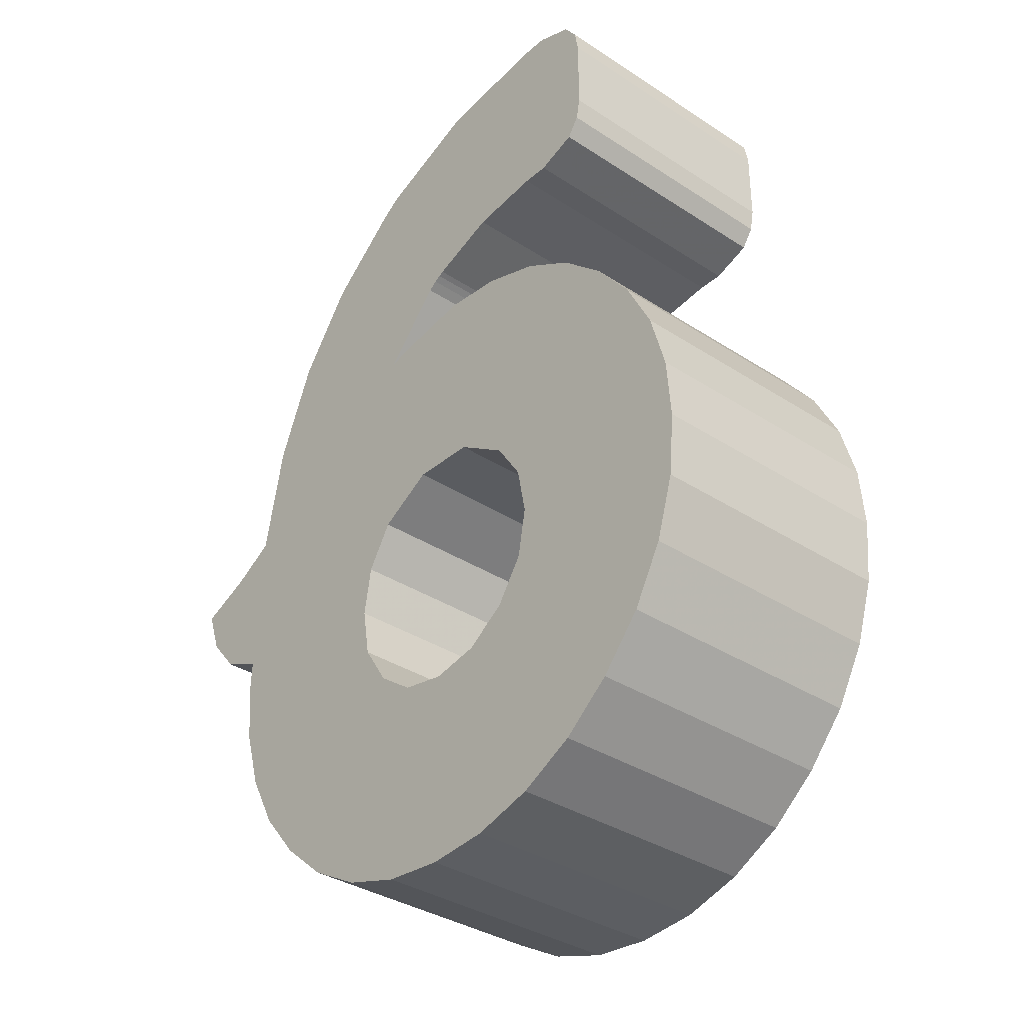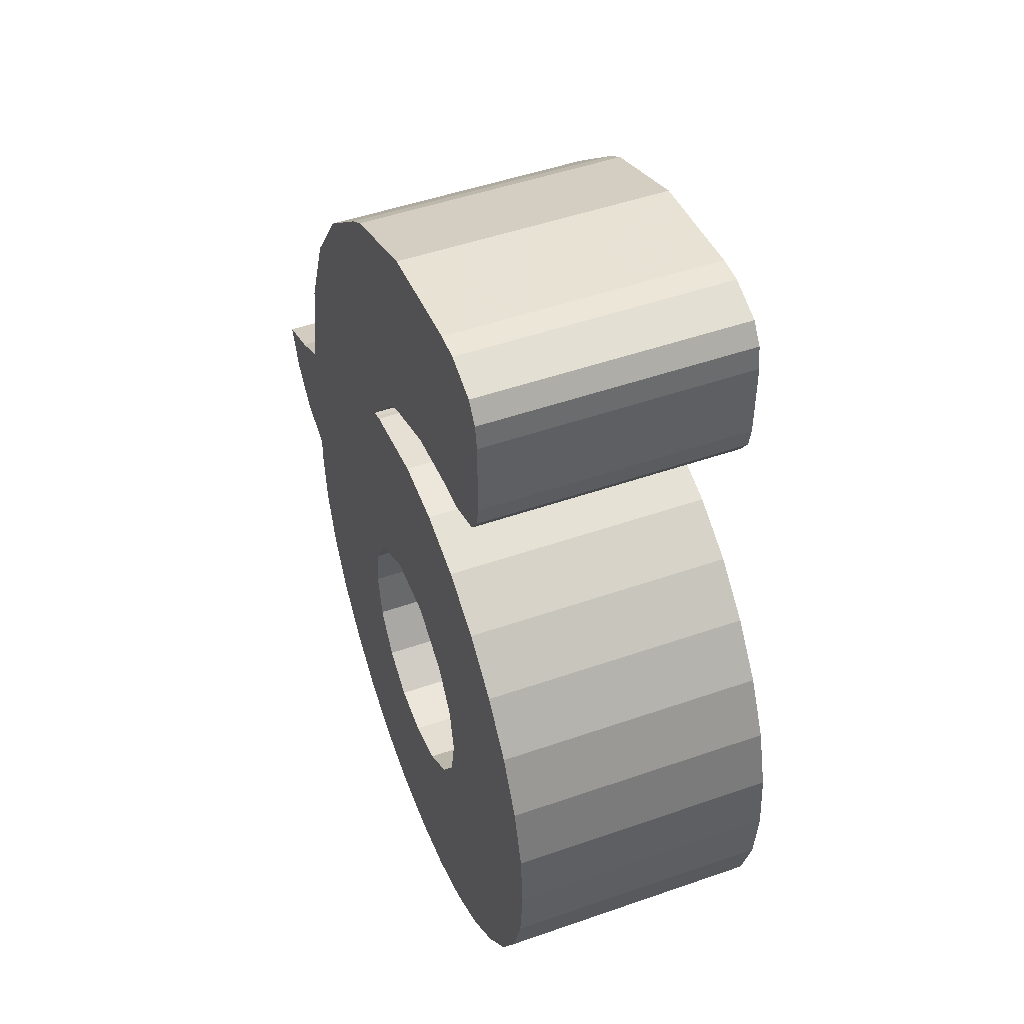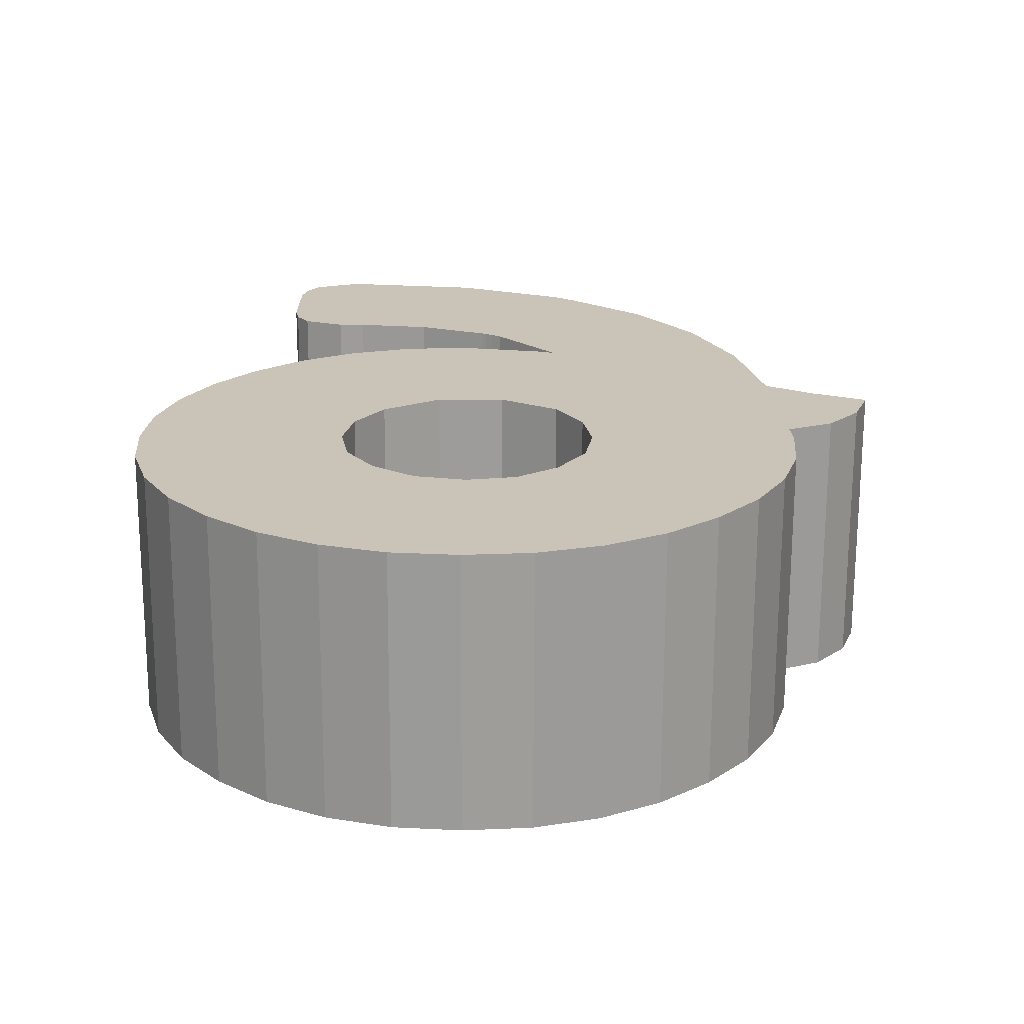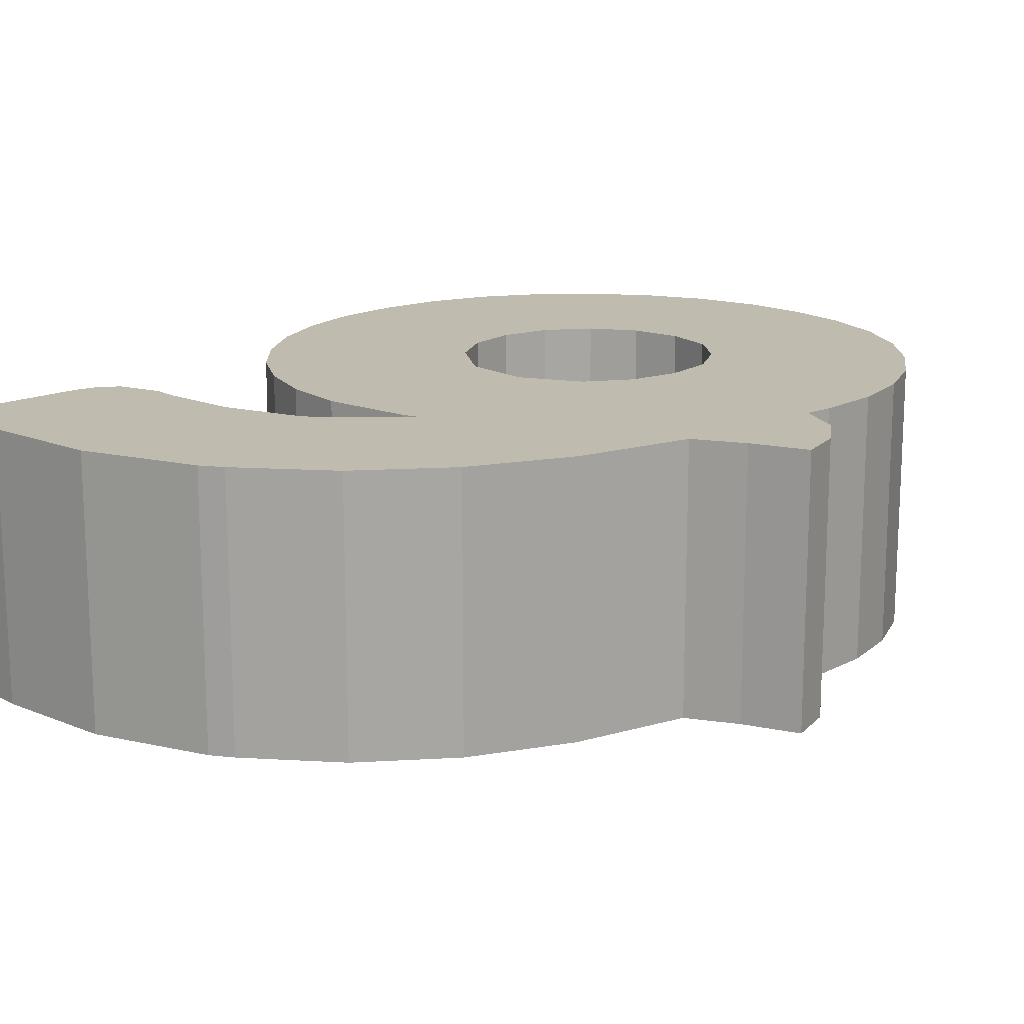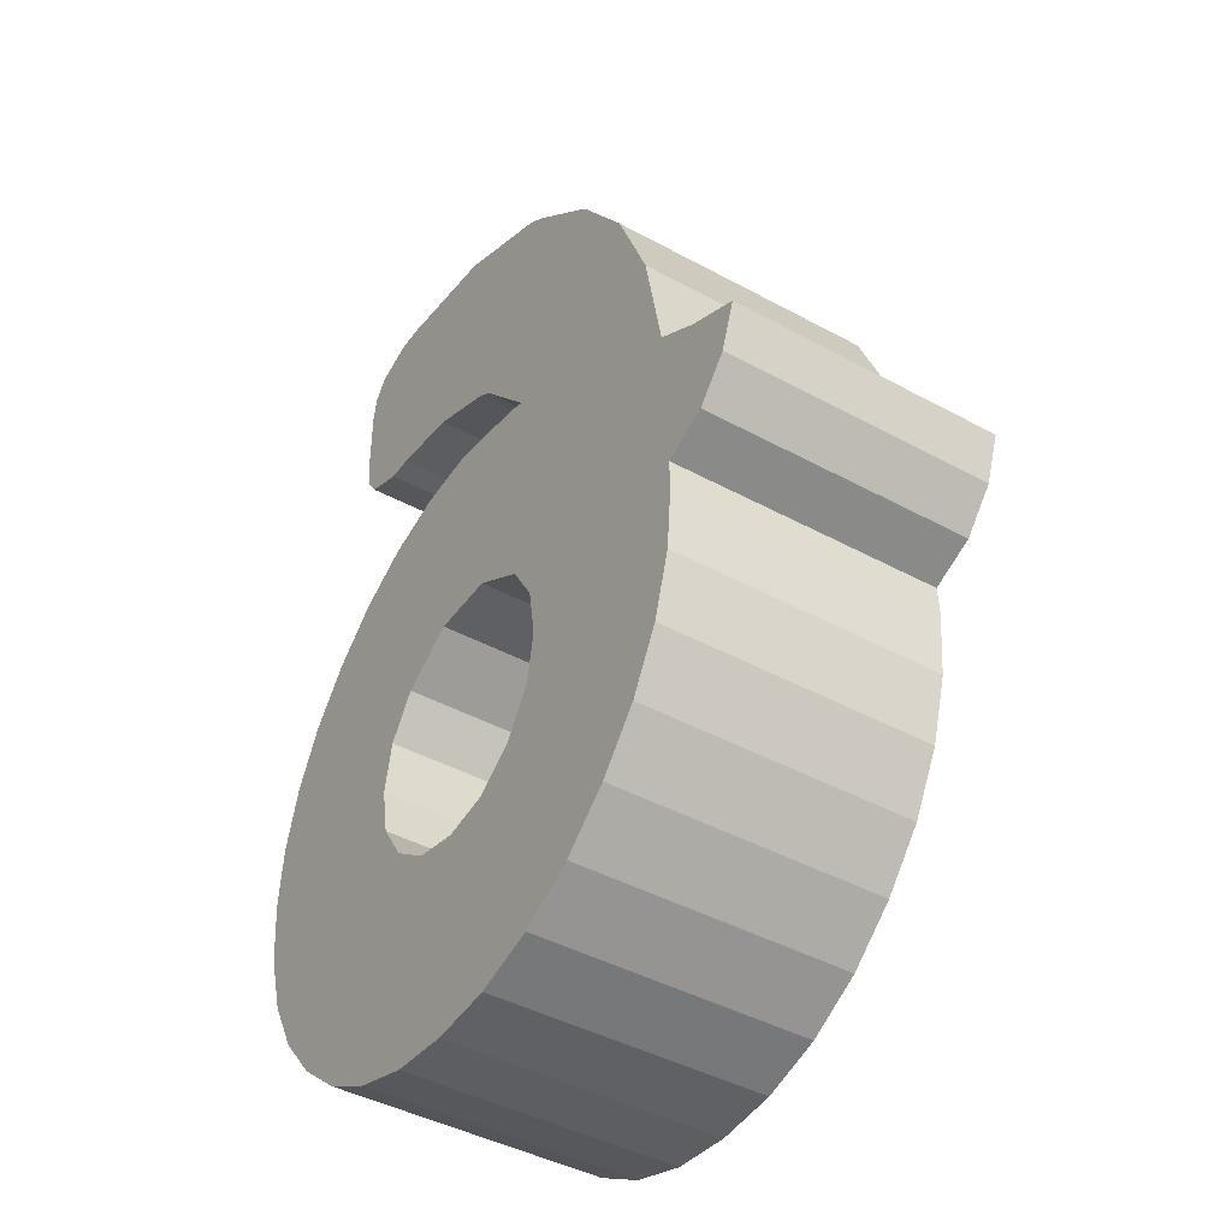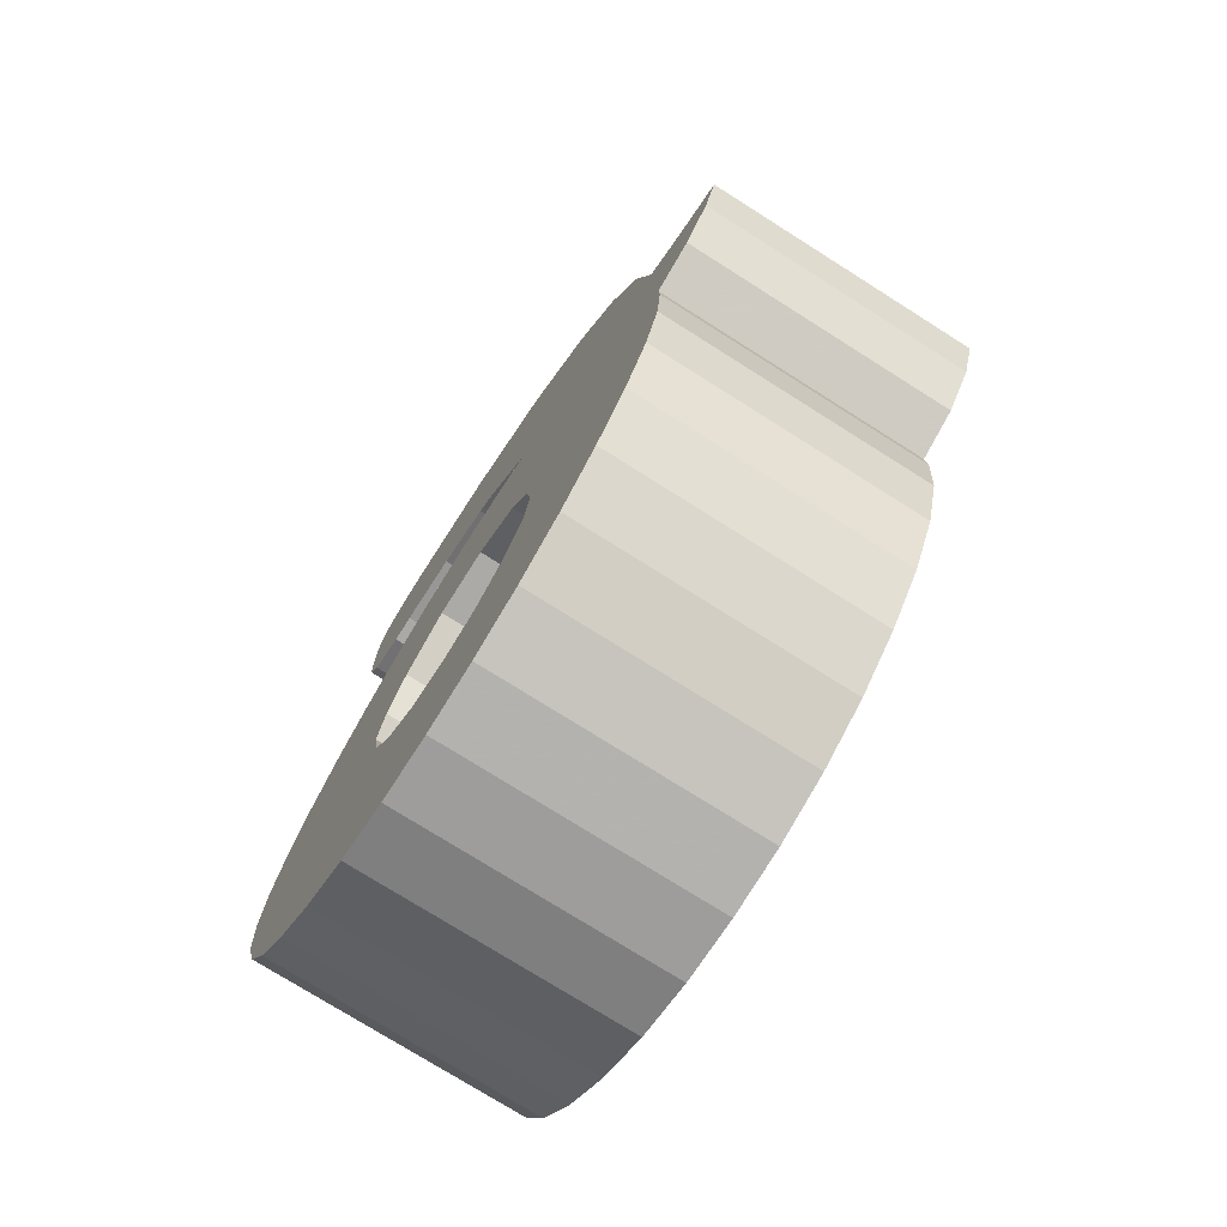
<metadata>
{"format":"obj","ext":"obj","renderer":"f3d","projection":"perspective","resolution":1024,"background":"white","views":[{"elev":-34.7,"azim":48.8,"up":"+Y"},{"elev":49.0,"azim":68.8,"up":"+Y"},{"elev":-70.0,"azim":179.8,"up":"+Y"},{"elev":16.1,"azim":-132.3,"up":"+Z"},{"elev":-42.7,"azim":-123.1,"up":"+Y"},{"elev":-75.3,"azim":-122.3,"up":"+Y"}]}
</metadata>
<code>
o obj_0
v 7.615 		17.81 		0
v 9.085 		17.27 		0
v 9.609 		16.54 		0
v 2.144 		17.24 		0
v 6.615 		17.81 		0
v 13.15 		-0.846 		0
v 13.8 		-3.137 		0
v 13.98 		-5.51 		0
v 13.77 		-7.93 		0
v 6.059 		-7.365 		0
v 6.395 		-5.51 		0
v 6.615 		10.5 		0
v 3.885 		10.14 		0
v 0.535 		8.64 		10
v 0.407 		-0.723 		0
v 0.885 		8.88 		10
v 9.616 		11.8 		0
v 1.125 		9.03 		10
v 9.135 		11.09 		0
v 5.025 		-8.94 		0
v 7.615 		10.5 		0
v 8.486 		-15.78 		10
v 10.34 		-14.24 		10
v 11.91 		-12.39 		10
v 3.491 		-10.03 		0
v 1.645 		-10.41 		10
v 1.325 		9.13 		10
v 0.535 		8.64 		0
v 13.07 		-10.26 		0
v -7.903 		9.348 		0
v 1.645 		-10.41 		0
v -9.432 		5.627 		0
v 1.665 		-17.81 		10
v -9.432 		5.627 		10
v 4.061 		-17.6 		10
v 6.366 		-16.91 		10
v 9.775 		12.65 		10
v 9.775 		15.65 		10
v 3.885 		10.14 		10
v 0.885 		8.88 		0
v -7.903 		9.348 		10
v 1.125 		9.03 		0
v -2.707 		-3.626 		10
v -10.28 		1.3 		0
v -11.28 		0.71 		0
v -11.28 		0.71 		10
v -14.02 		-0.61 		10
v -13.43 		-2.28 		10
v -12.23 		-3.685 		10
v -10.54 		-4.44 		10
v -3.015 		-5.51 		10
v -3.015 		-5.51 		0
v -2.707 		-3.626 		0
v -2.692 		-7.419 		10
v -10.28 		1.3 		10
v -1.725 		-1.99 		10
v 1.325 		9.13 		0
v -1.725 		-1.99 		0
v 0.407 		-0.723 		10
v 11.91 		-12.39 		0
v 10.34 		-14.24 		0
v -10.39 		-7.911 		10
v -10.39 		-7.911 		0
v 9.775 		12.65 		0
v 13.07 		-10.26 		10
v 12.06 		1.274 		10
v 10.59 		3.14 		10
v 8.808 		4.718 		10
v 6.74 		5.887 		10
v 4.471 		6.595 		10
v 2.105 		6.81 		10
v 9.775 		15.65 		0
v 5.025 		-8.94 		10
v -10.6 		-5.51 		0
v -10.6 		-5.51 		10
v -2.015 		15.51 		0
v 8.486 		-15.78 		0
v -9.705 		-10.22 		0
v -9.705 		-10.22 		10
v -12.02 		0.27 		10
v -8.563 		-12.34 		0
v -8.563 		-12.34 		10
v -7.015 		-14.19 		0
v -0.149 		-10.09 		10
v -7.015 		-14.19 		10
v 6.366 		-16.91 		0
v 4.061 		-17.6 		0
v 1.665 		-17.81 		0
v 3.491 		-10.03 		10
v -1.635 		-9.04 		10
v -5.174 		-15.75 		0
v -5.174 		-15.75 		10
v 12.06 		1.274 		0
v -12.23 		-3.685 		0
v -13.43 		-2.28 		0
v -14.02 		-0.61 		0
v -0.149 		-10.09 		0
v 2.105 		6.81 		0
v 4.471 		6.595 		0
v 10.59 		3.14 		0
v -2.015 		15.51 		10
v 6.74 		5.887 		0
v 8.808 		4.718 		0
v -1.635 		-9.04 		0
v -1.765 		6.04 		10
v -1.765 		6.04 		0
v -2.785 		14.97 		10
v -10.54 		-4.44 		0
v -5.687 		12.46 		10
v -12.02 		0.27 		0
v -2.692 		-7.419 		0
v -0.74 		-17.6 		10
v -1.225 		6.24 		10
v -1.475 		6.14 		10
v -3.053 		-16.91 		10
v -3.053 		-16.91 		0
v -5.687 		12.46 		0
v -2.785 		14.97 		0
v 9.609 		16.54 		10
v -1.225 		6.24 		0
v -1.475 		6.14 		0
v -0.74 		-17.6 		0
v 2.144 		17.24 		10
v 2.887 		-0.756 		10
v 9.085 		17.27 		10
v 7.615 		17.81 		10
v 4.985 		-2.08 		10
v 2.887 		-0.756 		0
v 6.059 		-7.365 		10
v 6.615 		17.81 		10
v 4.985 		-2.08 		0
v 6.036 		-3.653 		10
v 9.616 		11.8 		10
v 6.036 		-3.653 		0
v 6.395 		-5.51 		10
v 6.615 		10.5 		10
v 13.15 		-0.846 		10
v 7.615 		10.5 		10
v 13.77 		-7.93 		10
v 13.98 		-5.51 		10
v 13.8 		-3.137 		10
v 9.135 		11.09 		10
g group_0_354181
f 1 2 3
f 72 21 1
f 3 72 1
f 8 9 11
f 10 11 9
f 7 8 11
f 11 134 7
f 6 7 134
f 16 18 107
f 29 60 10
f 19 21 17
f 5 1 21
f 101 107 18
f 24 73 23
f 23 73 22
f 84 112 26
f 33 35 26
f 60 61 20
f 20 10 60
f 38 119 39
f 18 27 101
f 27 39 101
f 39 136 38
f 136 138 38
f 16 14 28
f 16 28 40
f 30 32 34
f 30 34 41
f 36 89 35
f 22 89 36
f 18 16 40
f 18 40 42
f 50 80 49
f 48 49 80
f 43 51 52
f 43 52 53
f 27 18 42
f 27 42 57
f 44 45 46
f 44 46 55
f 56 43 53
f 56 53 58
f 28 118 40
f 15 59 56
f 27 57 13
f 27 13 39
f 62 63 79
f 29 65 24
f 40 118 42
f 42 76 57
f 64 37 17
f 63 62 75
f 56 58 15
f 34 32 44
f 34 44 55
f 72 38 37
f 72 37 64
f 56 55 43
f 43 50 51
f 51 75 62
f 79 54 62
f 74 63 75
f 69 124 68
f 113 59 71
f 67 68 127
f 66 67 127
f 127 132 66
f 63 78 79
f 38 72 3
f 78 81 82
f 78 82 79
f 25 20 77
f 61 77 20
f 86 87 25
f 77 86 25
f 75 51 50
f 113 114 59
f 17 21 64
f 72 64 21
f 12 5 21
f 13 4 12
f 57 76 13
f 4 5 12
f 47 48 80
f 106 117 28
f 81 83 85
f 81 85 82
f 88 31 87
f 31 25 87
f 73 20 25
f 73 25 89
f 85 92 90
f 91 92 85
f 91 85 83
f 50 55 46
f 50 46 80
f 89 25 31
f 89 31 26
f 93 66 6
f 4 76 101
f 65 29 9
f 100 67 66
f 100 66 93
f 84 97 104
f 84 104 90
f 103 128 102
f 99 102 128
f 100 131 103
f 93 131 100
f 98 99 128
f 98 128 15
f 96 110 95
f 26 31 97
f 26 97 84
f 54 90 104
f 100 103 68
f 100 68 67
f 84 90 92
f 115 84 92
f 85 90 82
f 54 82 90
f 79 82 54
f 51 62 54
f 105 14 109
f 41 105 109
f 34 105 41
f 107 109 14
f 14 16 107
f 60 24 23
f 60 23 61
f 91 83 104
f 45 108 110
f 110 94 95
f 103 102 69
f 103 69 68
f 44 108 45
f 24 60 29
f 106 28 105
f 14 105 28
f 33 26 112
f 112 84 115
f 102 99 70
f 102 70 69
f 116 115 92
f 116 92 91
f 3 119 38
f 99 98 71
f 99 71 70
f 113 120 121
f 113 121 114
f 122 112 115
f 122 115 116
f 50 43 55
f 55 56 34
f 105 34 56
f 56 59 105
f 114 105 59
f 32 30 106
f 30 117 106
f 76 42 118
f 4 13 76
f 118 28 117
f 123 4 101
f 74 108 52
f 63 74 52
f 113 71 98
f 112 122 88
f 98 15 120
f 3 2 125
f 3 125 119
f 69 70 124
f 101 76 118
f 101 118 107
f 114 121 106
f 114 106 105
f 53 52 108
f 108 44 53
f 58 53 44
f 58 106 15
f 2 1 126
f 2 126 125
f 127 68 124
f 98 120 113
f 118 117 109
f 118 109 107
f 124 59 15
f 124 15 128
f 88 122 31
f 106 58 32
f 44 32 58
f 121 15 106
f 120 15 121
f 94 110 108
f 5 4 123
f 5 123 130
f 127 124 128
f 127 128 131
f 117 30 41
f 117 41 109
f 73 129 20
f 10 20 129
f 80 46 110
f 45 110 46
f 37 133 17
f 127 131 134
f 127 134 132
f 132 134 11
f 132 11 135
f 135 141 132
f 128 103 131
f 96 47 110
f 80 110 47
f 135 11 10
f 135 10 129
f 136 39 13
f 136 13 12
f 66 137 6
f 9 29 10
f 9 139 65
f 21 138 136
f 21 136 12
f 81 78 111
f 78 63 111
f 52 111 63
f 111 104 81
f 83 81 104
f 104 97 91
f 6 134 93
f 19 142 138
f 19 138 21
f 137 132 141
f 66 132 137
f 140 141 135
f 129 139 135
f 140 135 139
f 23 22 77
f 23 77 61
f 131 93 134
f 91 97 116
f 97 31 122
f 122 116 97
f 133 142 19
f 133 19 17
f 9 8 140
f 9 140 139
f 86 77 36
f 22 36 77
f 70 71 124
f 124 71 59
f 126 1 5
f 126 5 130
f 7 141 140
f 7 140 8
f 112 88 33
f 73 24 129
f 137 141 7
f 137 7 6
f 87 35 33
f 87 33 88
f 101 39 123
f 123 39 130
f 119 125 39
f 126 39 125
f 130 39 126
f 89 22 73
f 24 65 129
f 36 35 87
f 36 87 86
f 50 49 94
f 50 94 108
f 26 35 89
f 139 129 65
f 47 96 95
f 47 95 48
f 142 133 138
f 133 37 138
f 37 38 138
f 95 94 49
f 95 49 48
f 50 108 74
f 50 74 75
f 54 104 111
f 51 54 111
f 51 111 52

</code>
